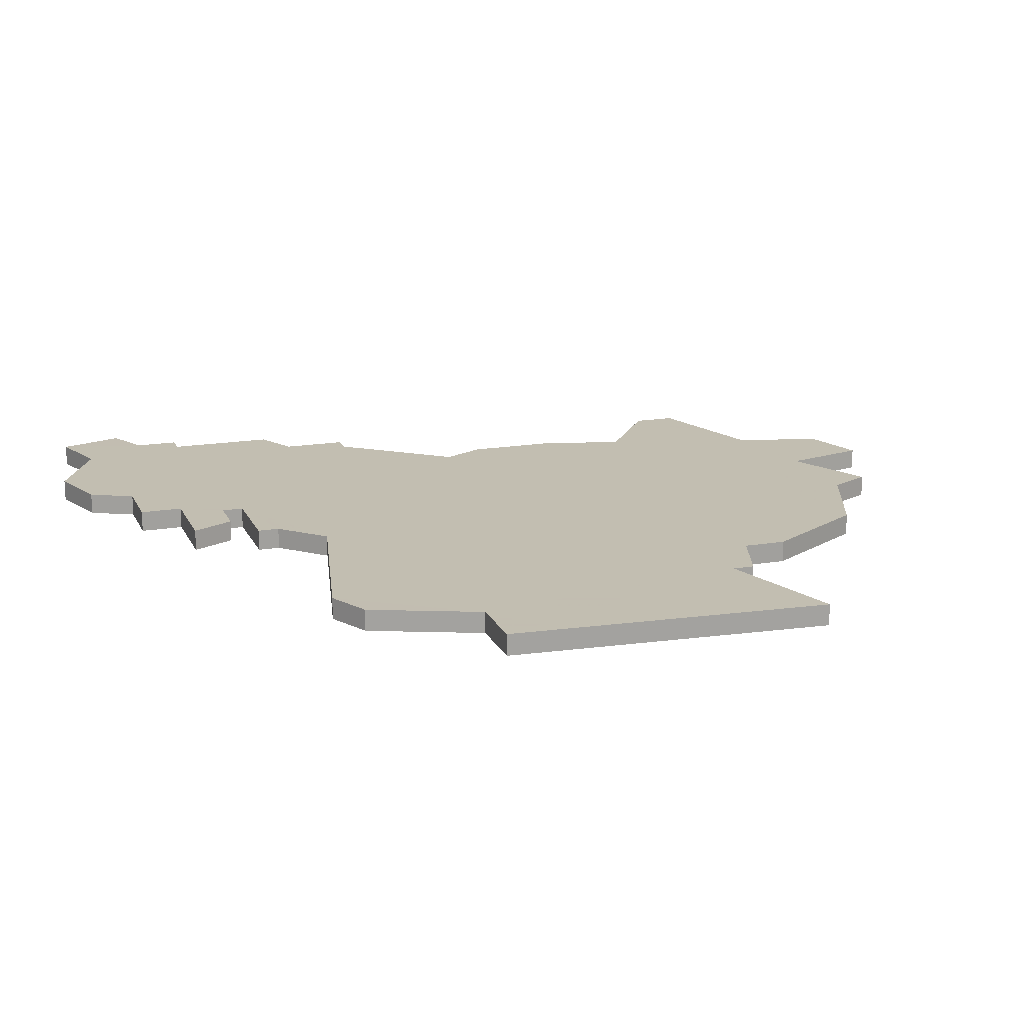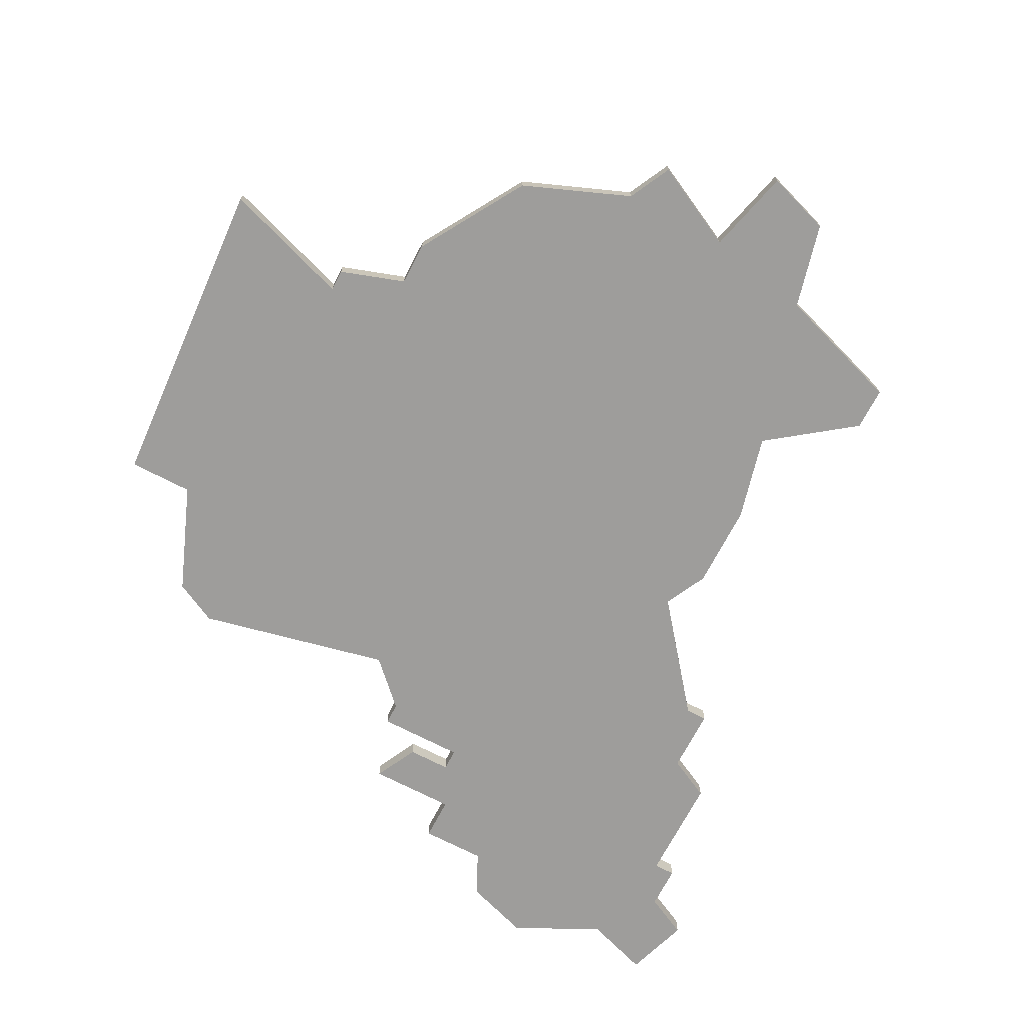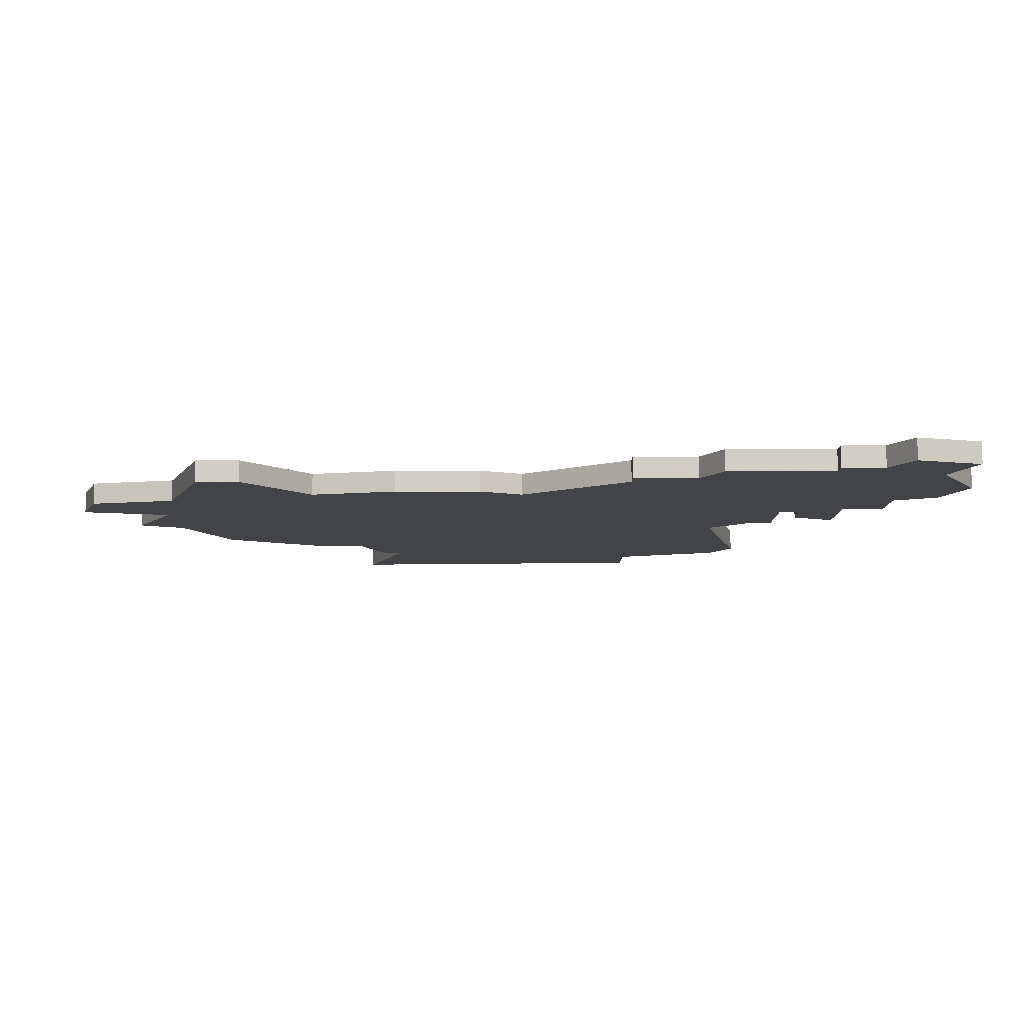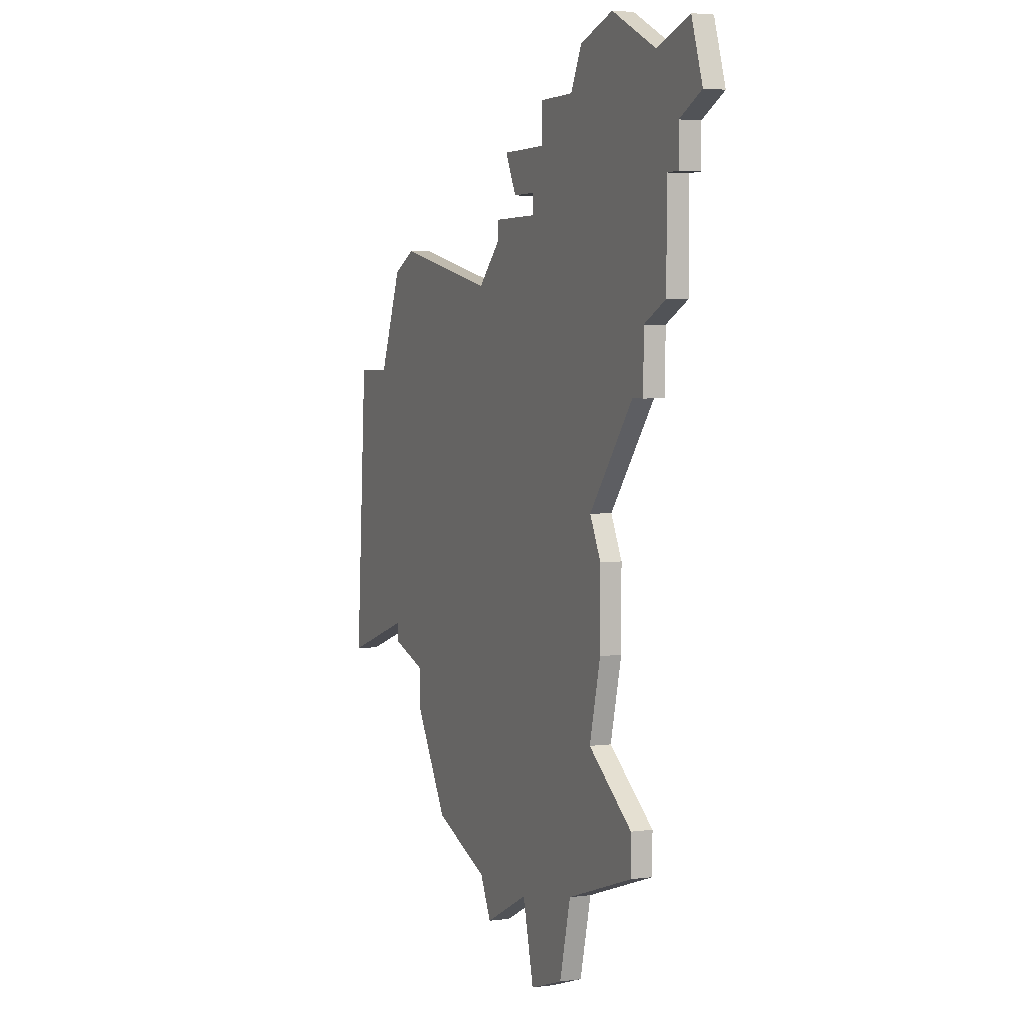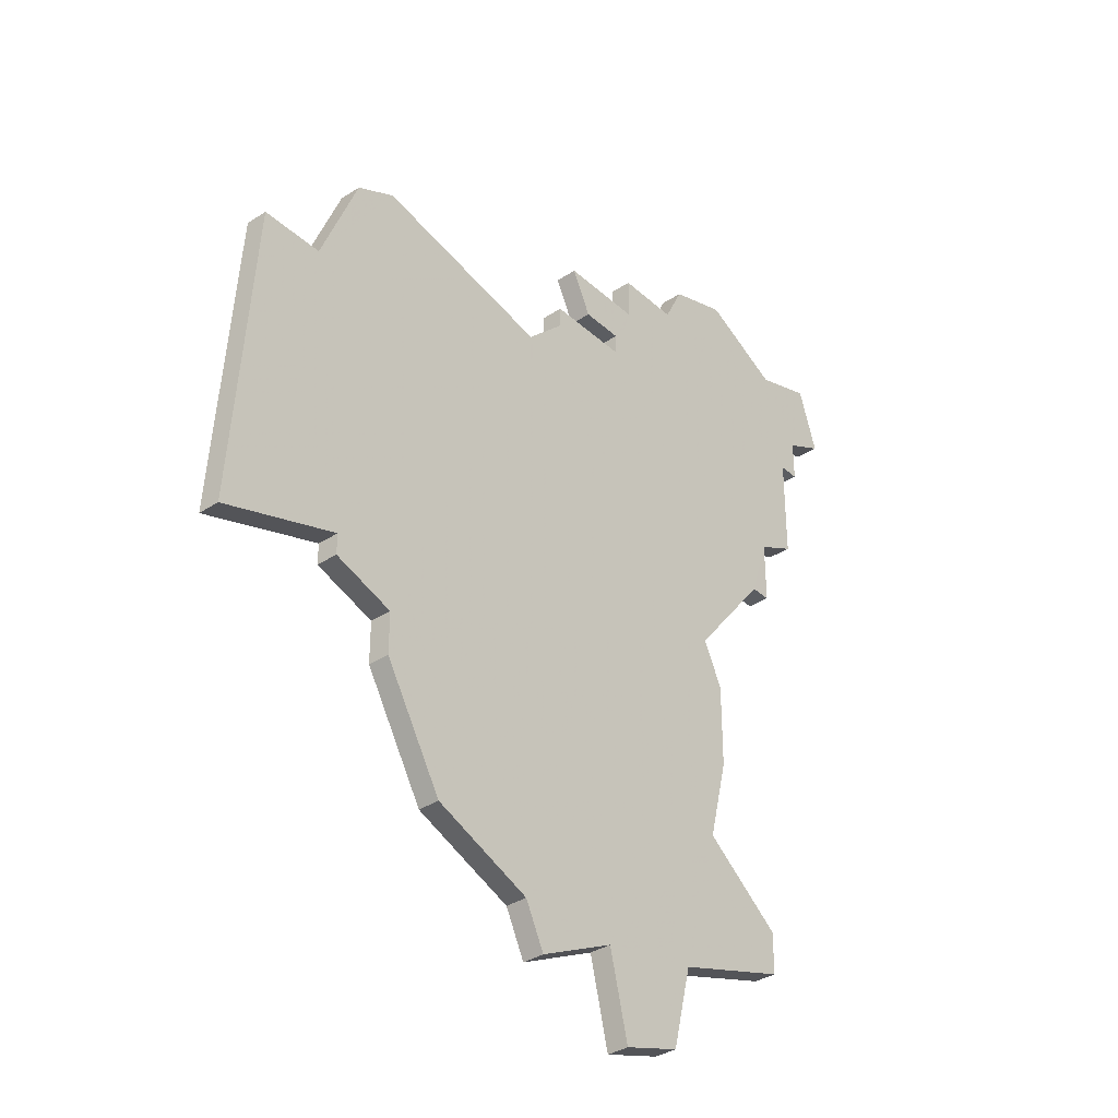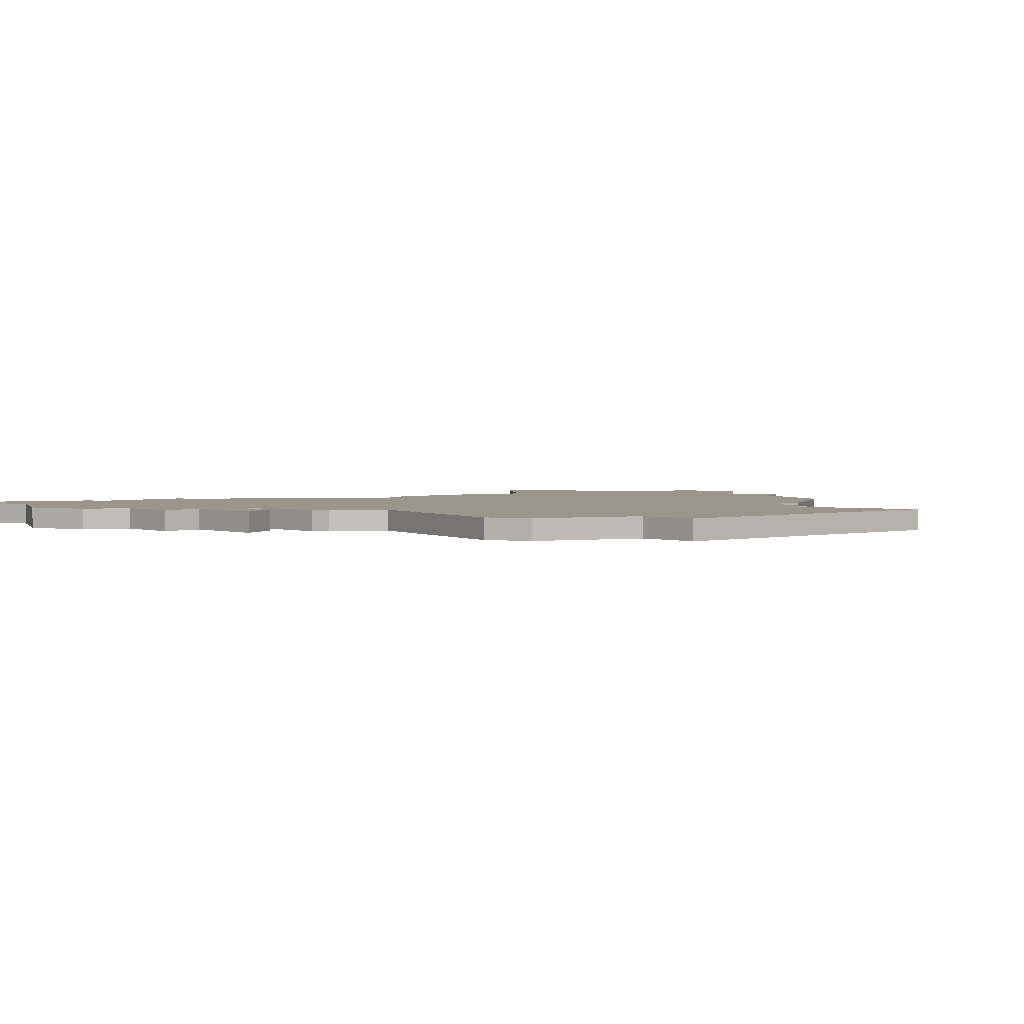
<metadata>
{"format":"obj","ext":"obj","renderer":"f3d","projection":"perspective","resolution":1024,"background":"white","views":[{"elev":17.1,"azim":-108.7,"up":"+Z"},{"elev":-70.4,"azim":-27.5,"up":"+Z"},{"elev":-8.0,"azim":90.1,"up":"+Z"},{"elev":3.7,"azim":66.4,"up":"+Y"},{"elev":-36.0,"azim":-49.6,"up":"+Y"},{"elev":2.5,"azim":-133.2,"up":"+Z"}]}
</metadata>
<code>
v 3864 -879 0
v 3864 -879 1
v 3864 -880 0
v 3864 -880 1
v 3864 -915 0
v 3864 -915 1
v 3872 -872 0
v 3872 -872 1
v 3847 -901 0
v 3847 -901 1
v 3847 -882 0
v 3847 -882 1
v 3847 -900 0
v 3847 -900 1
v 3880 -876 0
v 3880 -876 1
v 3863 -911 0
v 3863 -911 1
v 3871 -895 0
v 3871 -895 1
v 3871 -899 0
v 3871 -899 1
v 3879 -873 0
v 3879 -873 1
v 3862 -879 0
v 3862 -879 1
v 3870 -893 0
v 3870 -893 1
v 3870 -903 0
v 3870 -903 1
v 3845 -887 0
v 3845 -887 1
v 3878 -877 0
v 3878 -877 1
v 3878 -879 0
v 3878 -879 1
v 3853 -909 0
v 3853 -909 1
v 3861 -877 0
v 3861 -877 1
v 3869 -873 0
v 3869 -873 1
v 3877 -884 0
v 3877 -884 1
v 3877 -879 0
v 3877 -879 1
v 3860 -880 0
v 3860 -880 1
v 3860 -881 0
v 3860 -881 1
v 3868 -910 0
v 3868 -910 1
v 3868 -875 0
v 3868 -875 1
v 3876 -874 0
v 3876 -874 1
v 3859 -913 0
v 3859 -913 1
v 3867 -914 0
v 3867 -914 1
v 3842 -887 0
v 3842 -887 1
v 3875 -885 0
v 3875 -885 1
v 3875 -888 0
v 3875 -888 1
v 3850 -902 0
v 3850 -902 1
v 3850 -904 0
v 3850 -904 1
v 3858 -911 0
v 3858 -911 1
v 3858 -883 0
v 3858 -883 1
v 3841 -902 0
v 3841 -902 1
v 3874 -888 0
v 3874 -888 1
v 3874 -906 0
v 3874 -906 1
v 3874 -908 0
v 3874 -908 1
v 3849 -881 0
v 3849 -881 1
v 3865 -877 0
v 3865 -877 1
v 3865 -875 0
v 3865 -875 1
f 61 13 75
f 9 13 67
f 61 31 13
f 57 71 17
f 67 71 37
f 69 67 37
f 71 67 29
f 67 13 73
f 29 17 71
f 67 73 27
f 83 73 31
f 13 31 73
f 11 83 31
f 49 3 73
f 49 47 3
f 85 1 39
f 25 39 1
f 3 1 85
f 53 3 85
f 27 73 3
f 59 5 17
f 51 17 29
f 79 51 29
f 67 27 21
f 19 21 27
f 21 29 67
f 3 77 27
f 81 51 79
f 63 65 77
f 63 77 3
f 3 53 63
f 87 53 85
f 41 7 53
f 55 53 7
f 55 45 53
f 33 35 45
f 63 53 45
f 23 15 33
f 33 55 23
f 45 55 33
f 63 45 43
f 59 17 51
f 76 14 62
f 68 14 10
f 14 32 62
f 18 72 58
f 38 72 68
f 38 68 70
f 30 68 72
f 74 14 68
f 72 18 30
f 28 74 68
f 32 74 84
f 74 32 14
f 32 84 12
f 74 4 50
f 4 48 50
f 40 2 86
f 2 40 26
f 86 2 4
f 86 4 54
f 4 74 28
f 18 6 60
f 30 18 52
f 30 52 80
f 22 28 68
f 28 22 20
f 68 30 22
f 28 78 4
f 80 52 82
f 78 66 64
f 4 78 64
f 64 54 4
f 86 54 88
f 54 8 42
f 8 54 56
f 54 46 56
f 46 36 34
f 46 54 64
f 34 16 24
f 24 56 34
f 34 56 46
f 44 46 64
f 52 18 60
f 54 42 53
f 53 42 41
f 88 54 87
f 87 54 53
f 86 88 85
f 85 88 87
f 40 86 39
f 39 86 85
f 26 40 25
f 25 40 39
f 2 26 1
f 1 26 25
f 4 2 3
f 3 2 1
f 48 4 47
f 47 4 3
f 50 48 49
f 49 48 47
f 74 50 73
f 73 50 49
f 84 74 83
f 83 74 73
f 12 84 11
f 11 84 83
f 32 12 31
f 31 12 11
f 62 32 61
f 61 32 31
f 76 62 75
f 75 62 61
f 14 76 13
f 13 76 75
f 10 14 9
f 9 14 13
f 68 10 67
f 67 10 9
f 70 68 69
f 69 68 67
f 38 70 37
f 37 70 69
f 72 38 71
f 71 38 37
f 58 72 57
f 57 72 71
f 18 58 17
f 17 58 57
f 6 18 5
f 5 18 17
f 60 6 59
f 59 6 5
f 52 60 51
f 51 60 59
f 82 52 81
f 81 52 51
f 80 82 79
f 79 82 81
f 30 80 29
f 29 80 79
f 22 30 21
f 21 30 29
f 20 22 19
f 19 22 21
f 28 20 27
f 27 20 19
f 78 28 77
f 77 28 27
f 66 78 65
f 65 78 77
f 64 66 63
f 63 66 65
f 44 64 43
f 43 64 63
f 46 44 45
f 45 44 43
f 36 46 35
f 35 46 45
f 34 36 33
f 33 36 35
f 16 34 15
f 15 34 33
f 24 16 23
f 23 16 15
f 56 24 55
f 55 24 23
f 42 8 41
f 41 8 7
f 8 56 7
f 7 56 55

</code>
